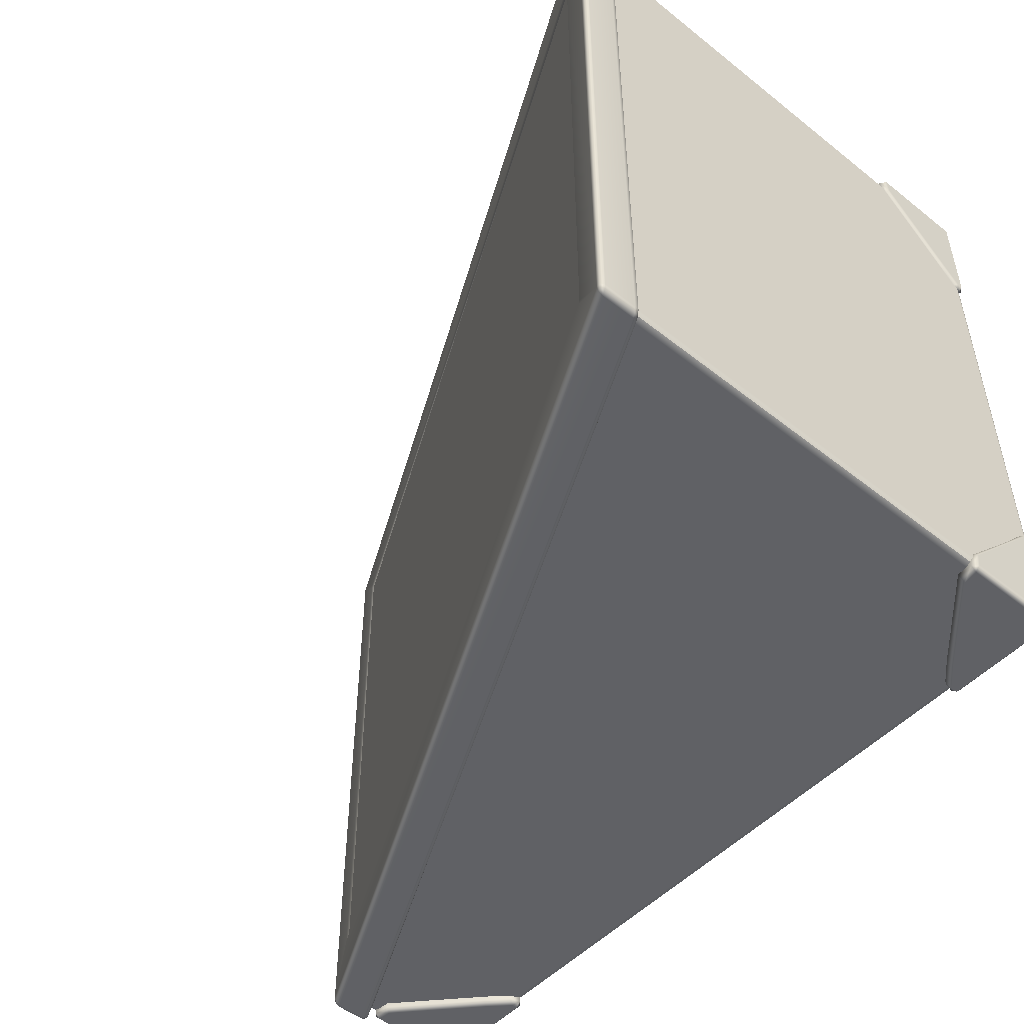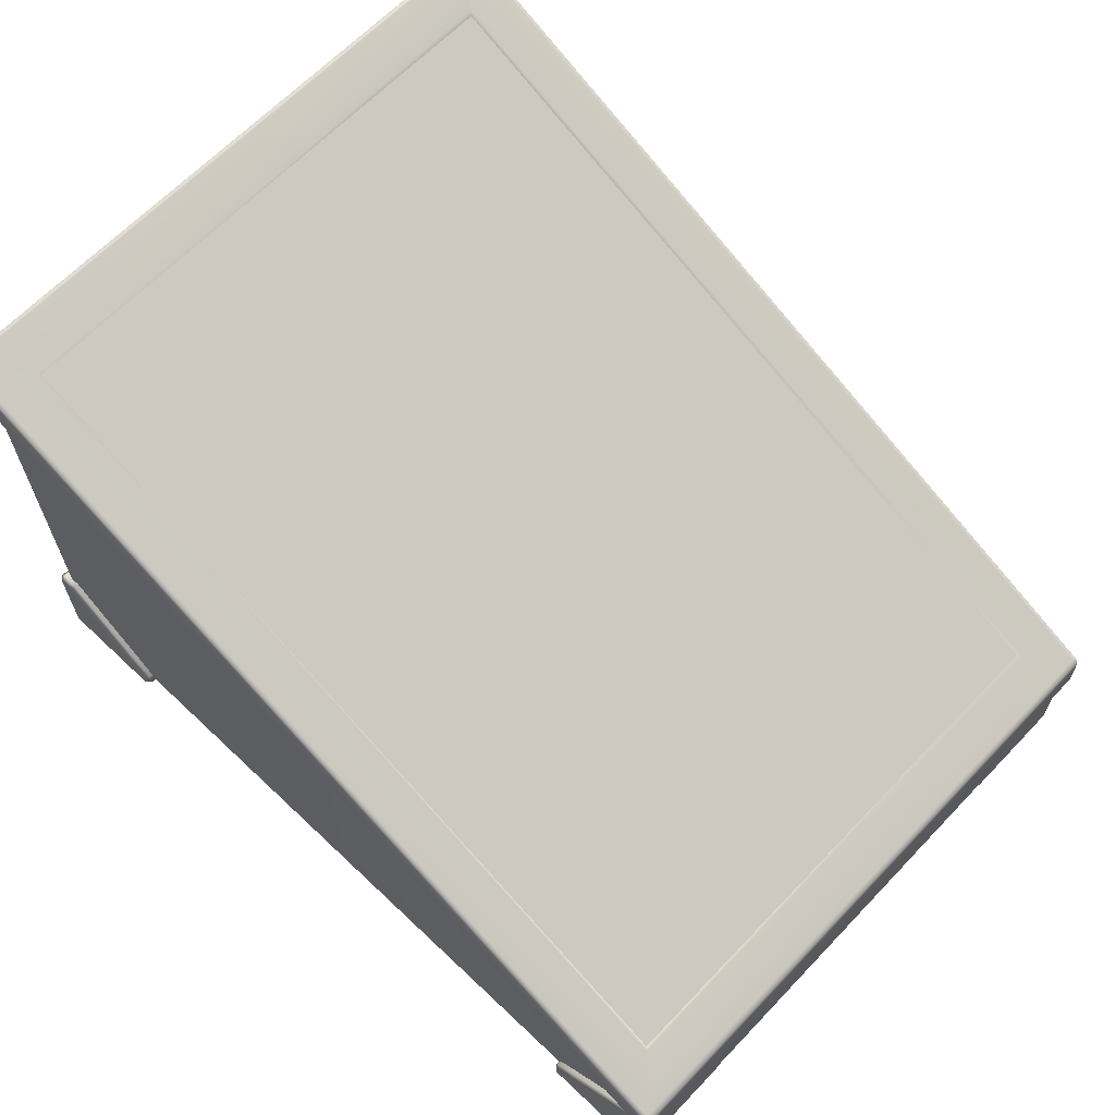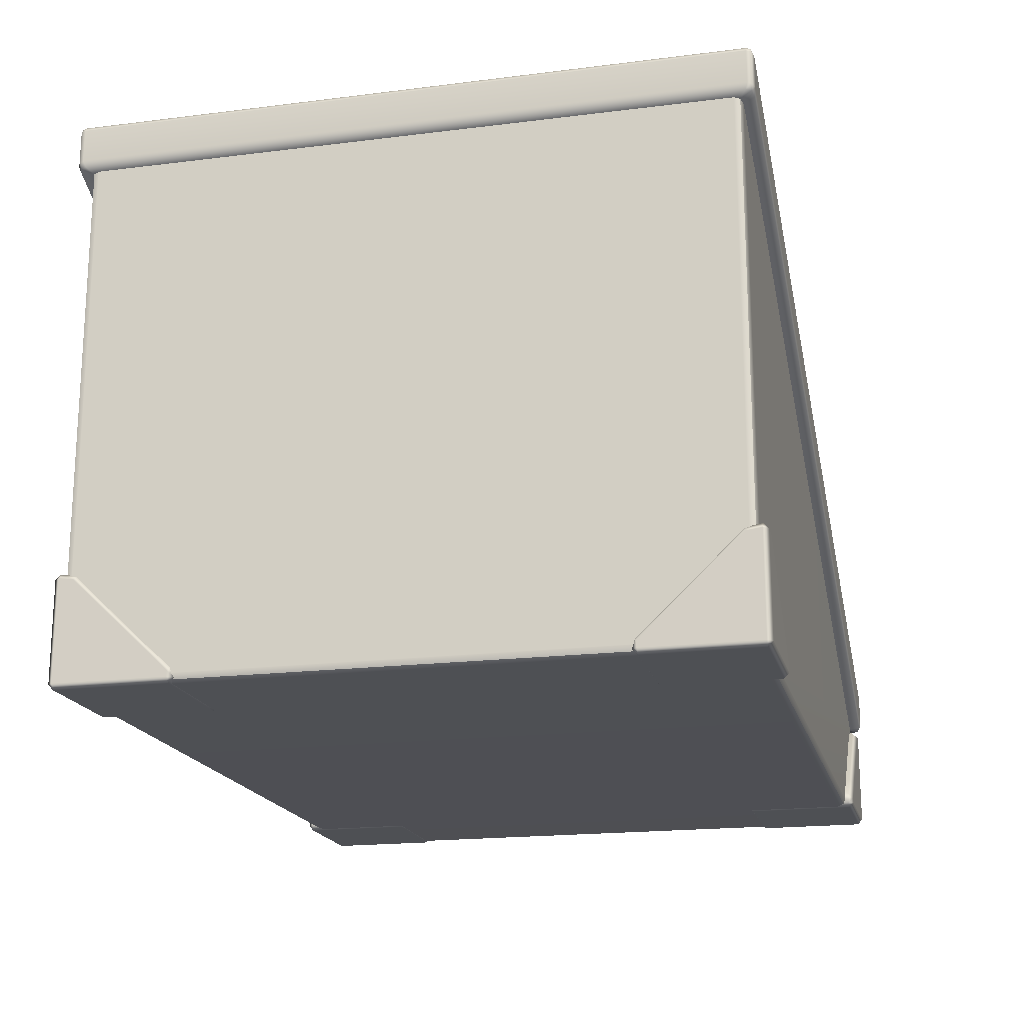
<metadata>
{"format":"obj","ext":"obj","renderer":"f3d","projection":"perspective","resolution":1024,"background":"white","views":[{"elev":-50.1,"azim":-131.0,"up":"+Z"},{"elev":64.7,"azim":43.6,"up":"+Y"},{"elev":-18.4,"azim":-76.4,"up":"+Y"}]}
</metadata>
<code>
g ENV_S01_Vanilla_MovableRampHigh_03a_MO
v -6.417 0.1255 2.643
v -6.397 0.1225 1.791
v -6.397 0.03686 1.791
v -6.417 0.126 2.785
v -6.397 0.03686 2.786
v -6.44 0.08427 2.831
v -6.62 0.2638 2.831
v -7.399 0.03686 2.831
v -6.443 0.03686 2.831
v -6.587 0.2958 2.786
v -6.587 0.2958 2.643
v -6.443 -0.008493 2.786
v -6.443 -0.008493 1.837
v -7.399 -0.008493 1.837
v -7.399 -0.008493 2.786
v -7.444 0.03686 2.786
v -7.444 0.8854 2.786
v -7.272 0.8683 2.831
v -7.257 0.9136 2.786
v -7.257 0.9136 2.643
v -7.399 0.9308 2.786
v -7.399 0.8854 2.831
v -6.417 0.1255 2.643
v -6.417 0.126 2.785
v -6.587 0.2958 2.643
v -1.088 0.1255 2.643
v -1.107 0.03686 1.791
v -1.107 0.1225 1.791
v -1.087 0.126 2.785
v -1.107 0.03686 2.786
v -1.064 0.08427 2.831
v -0.8849 0.2638 2.831
v -0.1057 0.03686 2.831
v -1.062 0.03686 2.831
v -0.9179 0.2958 2.786
v -0.9179 0.2958 2.643
v -1.062 -0.008493 2.786
v -1.062 -0.008493 1.837
v -0.1057 -0.008493 1.837
v -0.1057 -0.008493 2.786
v -0.06033 0.03686 2.786
v -0.06033 0.8854 2.786
v -0.2326 0.8683 2.831
v -0.2481 0.9136 2.786
v -0.2481 0.9136 2.643
v -0.1057 0.9308 2.786
v -0.1057 0.8854 2.831
v -1.087 0.126 2.785
v -1.088 0.1255 2.643
v -0.9179 0.2958 2.643
v -6.417 0.1255 -2.627
v -6.397 0.03686 -1.775
v -6.397 0.1225 -1.775
v -6.417 0.126 -2.769
v -6.397 0.03686 -2.77
v -6.44 0.08427 -2.815
v -6.62 0.2638 -2.815
v -7.399 0.03686 -2.815
v -6.443 0.03686 -2.815
v -6.587 0.2958 -2.77
v -6.587 0.2958 -2.627
v -6.443 -0.008493 -2.77
v -6.443 -0.008493 -1.821
v -7.399 -0.008493 -1.821
v -7.399 -0.008493 -2.77
v -7.444 0.03686 -2.77
v -7.444 0.8854 -2.77
v -7.272 0.8683 -2.815
v -7.257 0.9136 -2.77
v -7.257 0.9136 -2.627
v -7.399 0.9308 -2.77
v -7.399 0.8854 -2.815
v -6.417 0.126 -2.769
v -6.417 0.1255 -2.627
v -6.587 0.2958 -2.627
v -1.088 0.1255 -2.627
v -1.107 0.1225 -1.775
v -1.107 0.03686 -1.775
v -1.087 0.126 -2.769
v -1.107 0.03686 -2.77
v -1.064 0.08427 -2.815
v -0.8849 0.2638 -2.815
v -0.1057 0.03686 -2.815
v -1.062 0.03686 -2.815
v -0.9179 0.2958 -2.77
v -0.9179 0.2958 -2.627
v -1.062 -0.008493 -2.77
v -1.062 -0.008493 -1.821
v -0.1057 -0.008493 -1.821
v -0.1057 -0.008493 -2.77
v -0.06033 0.03686 -2.77
v -0.06033 0.8854 -2.77
v -0.2326 0.8683 -2.815
v -0.2481 0.9136 -2.77
v -0.2481 0.9136 -2.627
v -0.1057 0.9308 -2.77
v -0.1057 0.8854 -2.815
v -1.088 0.1255 -2.627
v -1.087 0.126 -2.769
v -0.9179 0.2958 -2.627
v -7.339 0.02332 -2.717
v -7.337 0.002846 -2.662
v -0.1373 0.002846 -2.662
v -0.05624 1.353 -2.828
v -0.05624 1.37 -2.787
v -7.42 4.825 -2.828
v -7.42 4.842 -2.787
v -7.452 4.833 -2.821
v -7.46 4.843 -2.787
v -7.053 4.668 -2.434
v -0.4229 1.544 -2.434
v -7.047 4.646 -2.405
v -0.4293 1.528 -2.405
v -7.42 4.825 -2.828
v -7.452 4.833 -2.821
v -7.46 4.803 -2.828
v -7.42 4.784 -2.845
v -0.05624 1.353 -2.828
v -7.46 4.52 -2.829
v -0.05624 1.312 -2.845
v -0.02379 1.33 -2.821
v -0.01639 1.293 -2.828
v -7.422 4.501 -2.845
v -7.443 4.472 -2.812
v -0.05529 1.029 -2.845
v -0.01623 1.01 -2.829
v -7.401 4.451 -2.83
v -7.393 4.438 -2.718
v -7.345 4.416 -2.738
v -0.07592 0.9985 -2.83
v -0.0334 0.9788 -2.812
v -0.1312 0.9917 -2.738
v -0.08175 0.9916 -2.717
v -0.05624 1.353 -2.828
v -0.02379 1.33 -2.821
v -0.01639 1.334 -2.787
v -0.05624 1.37 -2.787
v -0.01639 1.334 2.802
v -0.05624 1.37 2.802
v -0.4005 1.533 -2.413
v -0.4229 1.544 -2.434
v -0.4005 1.533 2.428
v -0.4293 1.528 -2.405
v -0.4293 1.528 2.42
v -0.01639 1.334 -2.787
v -0.02379 1.33 -2.821
v -0.01639 1.293 -2.828
v -1.121e-05 1.286 -2.787
v -0.01623 1.01 -2.829
v -1.121e-05 1.286 2.802
v -0.01639 1.334 2.802
v -1.121e-05 1.002 -2.79
v -0.0334 0.9788 -2.812
v -0.01639 1.293 2.843
v -0.02379 1.33 2.835
v -0.01623 1.011 2.843
v -1.121e-05 1.003 2.803
v -0.03293 0.9782 2.825
v -0.01387 0.9678 2.779
v -0.08175 0.9916 2.733
v -0.06143 0.9916 2.684
v -0.06143 0.9916 -2.668
v -0.01576 0.9703 -2.77
v -0.08175 0.9916 -2.717
v -7.46 4.803 2.843
v -7.452 4.833 2.835
v -7.42 4.825 2.843
v -7.42 4.784 2.86
v -7.46 4.52 2.843
v -0.05624 1.353 2.843
v -7.421 4.502 2.86
v -7.441 4.47 2.827
v -0.05624 1.312 2.86
v -0.02379 1.33 2.835
v -0.01639 1.293 2.843
v -0.05529 1.029 2.86
v -0.01623 1.011 2.843
v -7.39 4.441 2.848
v -7.393 4.438 2.734
v -7.345 4.416 2.754
v -0.07592 0.9985 2.844
v -0.03293 0.9782 2.825
v -0.1312 0.9917 2.754
v -0.08175 0.9916 2.733
v -7.42 4.825 2.843
v -7.452 4.833 2.835
v -7.42 4.842 2.802
v -7.46 4.843 2.802
v -7.46 4.843 -2.787
v -7.42 4.842 -2.787
v -7.076 4.678 2.428
v -7.053 4.668 2.449
v -7.047 4.646 2.42
v -7.076 4.678 -2.413
v -7.053 4.668 -2.434
v -7.047 4.646 -2.405
v -0.01639 1.334 2.802
v -0.02379 1.33 2.835
v -0.05624 1.353 2.843
v -0.05624 1.37 2.802
v -7.42 4.825 2.843
v -7.42 4.842 2.802
v -0.4229 1.544 2.449
v -0.4005 1.533 2.428
v -7.053 4.668 2.449
v -0.4293 1.528 2.42
v -7.047 4.646 2.42
v -0.4293 1.528 2.42
v -7.047 4.646 2.42
v -0.4293 1.528 -2.405
v -7.047 4.646 -2.405
v -6.397 0.03686 2.786
v -6.417 0.1255 2.643
v -6.397 0.03686 1.791
v -6.443 -0.008493 1.837
v -7.399 0.03686 1.791
v -7.399 -0.008493 1.837
v -7.257 0.1225 1.816
v -6.397 0.1225 1.791
v -7.444 0.03686 1.837
v -7.444 0.03686 2.786
v -7.444 0.08458 1.835
v -7.398 0.1262 1.811
v -7.444 0.2649 2.022
v -7.393 0.3035 2.003
v -7.257 0.3035 2.065
v -7.444 0.8683 2.66
v -7.444 0.8854 2.786
v -7.399 0.9308 2.786
v -7.399 0.9136 2.643
v -7.257 0.9136 2.643
v -7.257 0.9136 2.786
v -1.107 0.03686 2.786
v -1.107 0.03686 1.791
v -1.088 0.1255 2.643
v -1.062 -0.008493 1.837
v -0.1057 0.03686 1.791
v -0.1057 -0.008493 1.837
v -0.2481 0.1225 1.816
v -1.107 0.1225 1.791
v -0.06033 0.03686 1.837
v -0.06033 0.03686 2.786
v -0.06033 0.08458 1.835
v -0.1063 0.1262 1.811
v -0.06033 0.2649 2.022
v -0.1114 0.3035 2.003
v -0.2481 0.3035 2.065
v -0.06033 0.8683 2.66
v -0.06033 0.8854 2.786
v -0.1057 0.9308 2.786
v -0.1057 0.9136 2.643
v -0.2481 0.9136 2.643
v -0.2481 0.9136 2.786
v -6.397 0.03686 -2.77
v -6.397 0.03686 -1.775
v -6.417 0.1255 -2.627
v -6.443 -0.008493 -1.821
v -7.399 0.03686 -1.775
v -7.399 -0.008493 -1.821
v -7.257 0.1225 -1.8
v -6.397 0.1225 -1.775
v -7.444 0.03686 -1.821
v -7.444 0.03686 -2.77
v -7.444 0.08458 -1.819
v -7.398 0.1262 -1.795
v -7.444 0.2649 -2.006
v -7.393 0.3035 -1.987
v -7.257 0.3035 -2.049
v -7.444 0.8683 -2.644
v -7.444 0.8854 -2.77
v -7.399 0.9308 -2.77
v -7.399 0.9136 -2.627
v -7.257 0.9136 -2.627
v -7.257 0.9136 -2.77
v -1.107 0.03686 -2.77
v -1.088 0.1255 -2.627
v -1.107 0.03686 -1.775
v -1.062 -0.008493 -1.821
v -0.1057 0.03686 -1.775
v -0.1057 -0.008493 -1.821
v -0.2481 0.1225 -1.8
v -1.107 0.1225 -1.775
v -0.06033 0.03686 -1.821
v -0.06033 0.03686 -2.77
v -0.06033 0.08458 -1.819
v -0.1063 0.1262 -1.795
v -0.06033 0.2649 -2.006
v -0.1114 0.3035 -1.987
v -0.2481 0.3035 -2.049
v -0.06033 0.8683 -2.644
v -0.06033 0.8854 -2.77
v -0.1057 0.9308 -2.77
v -0.1057 0.9136 -2.627
v -0.2481 0.9136 -2.627
v -0.2481 0.9136 -2.77
v -0.1353 0.02332 -2.717
v -7.339 0.02332 -2.717
v -0.1373 0.002846 -2.662
v -0.0975 0.02332 -2.702
v -0.1375 0.002846 2.678
v -7.337 0.002846 -2.662
v -7.337 0.002846 2.678
v -7.393 0.02332 2.68
v -7.377 0.02332 2.718
v -7.34 0.02332 2.733
v -0.1355 0.02332 2.733
v -7.393 0.02332 -2.664
v -7.377 0.02332 -2.702
v -7.339 0.02332 -2.717
v -0.1355 0.02332 2.733
v -0.1375 0.002846 2.678
v -7.337 0.002846 2.678
v -0.0975 0.02332 2.718
v -0.08191 0.02332 2.68
v -0.08191 0.02332 -2.664
v -0.1373 0.002846 -2.662
v -0.0975 0.02332 -2.702
v -7.393 0.07277 2.733
v -7.393 4.438 2.734
v -7.345 4.416 2.754
v -7.344 0.07277 2.754
v -7.377 0.02332 2.718
v -7.34 0.02332 2.733
v -0.1312 0.9917 2.754
v -0.1355 0.02332 2.733
v -0.1312 0.07277 2.754
v -0.08175 0.9916 2.733
v -0.0975 0.02332 2.718
v -0.08175 0.07277 2.733
v -0.08175 0.07277 -2.717
v -0.08175 0.9916 -2.717
v -0.1312 0.9917 -2.738
v -0.1312 0.07277 -2.738
v -0.0975 0.02332 -2.702
v -0.1353 0.02332 -2.717
v -7.339 0.02332 -2.717
v -7.344 0.07277 -2.738
v -7.377 0.02332 -2.702
v -7.345 4.416 -2.738
v -7.393 0.07277 -2.717
v -7.393 4.438 -2.718
v -0.08175 0.9916 2.733
v -0.06143 0.9916 2.684
v -0.08175 0.07277 2.733
v -0.06143 0.07277 2.684
v -0.06143 0.07277 -2.668
v -0.0975 0.02332 2.718
v -0.08191 0.02332 2.68
v -0.06143 0.9916 -2.668
v -0.08191 0.02332 -2.664
v -0.08175 0.9916 -2.717
v -0.0975 0.02332 -2.702
v -0.08175 0.07277 -2.717
v -7.393 0.02332 -2.664
v -7.377 0.02332 -2.702
v -7.413 0.07277 -2.668
v -7.393 0.07277 -2.717
v -7.393 4.438 -2.718
v -7.413 4.447 -2.67
v -7.413 4.447 2.686
v -7.413 0.07277 2.684
v -7.393 0.02332 2.68
v -7.393 4.438 2.734
v -7.377 0.02332 2.718
v -7.393 0.07277 2.733
v -7.46 4.843 2.802
v -7.452 4.833 2.835
v -7.476 4.811 2.802
v -7.46 4.843 -2.787
v -7.46 4.803 2.843
v -7.476 4.811 -2.787
v -7.452 4.833 -2.821
v -7.46 4.803 -2.828
v -7.476 4.528 -2.788
v -7.46 4.52 -2.829
v -7.443 4.472 -2.812
v -7.476 4.528 2.803
v -7.46 4.52 2.843
v -7.46 4.481 -2.769
v -7.393 4.438 -2.718
v -7.413 4.447 -2.67
v -7.46 4.481 2.784
v -7.441 4.47 2.827
v -7.413 4.447 2.686
v -7.393 4.438 2.734
g ENV_S01_Vanilla_MovableRampHigh_03a_MO_0
f 3 2 1
f 5 1 4
f 5 4 6
f 7 6 4
f 7 8 6
f 5 6 9
f 6 8 9
f 7 4 10
f 11 10 4
f 12 5 9
f 13 5 12
f 13 12 14
f 15 12 9
f 15 14 12
f 15 9 8
f 16 14 15
f 15 8 16
f 8 17 16
f 18 7 10
f 7 18 8
f 19 10 11
f 18 10 19
f 19 11 20
f 21 18 19
f 8 22 17
f 18 22 8
f 21 22 18
f 21 17 22
f 25 24 23
f 28 27 26
f 26 30 29
f 30 31 29
f 29 31 32
f 33 32 31
f 30 34 31
f 33 31 34
f 29 32 35
f 36 29 35
f 30 37 34
f 38 37 30
f 37 38 39
f 34 37 40
f 39 40 37
f 34 40 33
f 39 41 40
f 33 40 41
f 42 33 41
f 35 32 43
f 43 32 33
f 36 35 44
f 35 43 44
f 36 44 45
f 46 44 43
f 42 47 33
f 47 43 33
f 46 43 47
f 42 46 47
f 50 49 48
f 53 52 51
f 51 55 54
f 55 56 54
f 54 56 57
f 58 57 56
f 55 59 56
f 58 56 59
f 54 57 60
f 61 54 60
f 55 62 59
f 63 62 55
f 62 63 64
f 59 62 65
f 64 65 62
f 59 65 58
f 64 66 65
f 58 65 66
f 67 58 66
f 60 57 68
f 68 57 58
f 61 60 69
f 60 68 69
f 61 69 70
f 71 69 68
f 67 72 58
f 72 68 58
f 71 68 72
f 67 71 72
f 75 74 73
f 78 77 76
f 80 76 79
f 80 79 81
f 82 81 79
f 82 83 81
f 80 81 84
f 81 83 84
f 82 79 85
f 86 85 79
f 87 80 84
f 88 80 87
f 88 87 89
f 90 87 84
f 90 89 87
f 90 84 83
f 91 89 90
f 90 83 91
f 83 92 91
f 93 82 85
f 82 93 83
f 94 85 86
f 93 85 94
f 94 86 95
f 96 93 94
f 83 97 92
f 93 97 83
f 96 97 93
f 96 92 97
f 100 99 98
f 103 102 101
f 106 105 104
f 106 107 105
f 107 106 108
f 107 108 109
f 110 105 107
f 110 111 105
f 112 111 110
f 112 113 111
f 116 115 114
f 116 114 117
f 118 117 114
f 117 119 116
f 118 120 117
f 120 118 121
f 120 121 122
f 117 123 119
f 120 123 117
f 123 124 119
f 122 125 120
f 120 125 123
f 122 126 125
f 123 127 124
f 125 127 123
f 128 124 127
f 128 127 129
f 126 130 125
f 125 130 127
f 130 129 127
f 126 131 130
f 130 132 129
f 130 131 133
f 130 133 132
f 136 135 134
f 136 134 137
f 137 138 136
f 137 139 138
f 140 139 137
f 140 137 141
f 140 142 139
f 141 143 140
f 143 142 140
f 143 144 142
f 147 146 145
f 147 145 148
f 148 149 147
f 145 150 148
f 145 151 150
f 148 152 149
f 152 153 149
f 151 154 150
f 151 155 154
f 150 154 156
f 148 150 157
f 150 156 157
f 148 157 152
f 157 156 158
f 157 158 159
f 152 157 159
f 159 158 160
f 159 160 161
f 162 159 161
f 152 163 153
f 152 159 163
f 162 163 159
f 164 153 163
f 164 163 162
f 167 166 165
f 167 165 168
f 168 165 169
f 168 170 167
f 168 169 171
f 171 169 172
f 168 173 170
f 171 173 168
f 173 174 170
f 173 175 174
f 175 173 176
f 171 176 173
f 175 176 177
f 171 172 178
f 178 176 171
f 178 172 179
f 178 179 180
f 181 177 176
f 178 181 176
f 181 178 180
f 181 182 177
f 181 180 183
f 184 182 181
f 184 181 183
f 187 186 185
f 187 188 186
f 189 188 187
f 189 187 190
f 190 187 191
f 191 187 192
f 192 193 191
f 190 191 194
f 194 191 193
f 195 190 194
f 194 193 196
f 194 196 195
f 199 198 197
f 199 197 200
f 201 199 200
f 201 200 202
f 202 200 203
f 203 200 204
f 202 203 205
f 204 206 203
f 203 207 205
f 203 206 207
f 210 209 208
f 210 211 209
f 214 213 212
f 215 214 212
f 215 216 214
f 215 217 216
f 218 214 216
f 218 219 214
f 217 220 216
f 221 220 217
f 222 216 220
f 221 222 220
f 223 218 216
f 222 223 216
f 221 224 222
f 223 222 224
f 218 223 225
f 223 224 225
f 218 225 226
f 227 224 221
f 225 224 227
f 228 227 221
f 227 228 229
f 226 225 230
f 225 227 230
f 227 229 230
f 226 230 231
f 230 229 232
f 230 232 231
f 235 234 233
f 236 233 234
f 237 236 234
f 237 238 236
f 234 239 237
f 234 240 239
f 241 238 237
f 238 241 242
f 243 241 237
f 243 242 241
f 239 244 237
f 243 237 244
f 245 242 243
f 244 245 243
f 239 246 244
f 244 246 245
f 239 247 246
f 245 248 242
f 246 248 245
f 248 249 242
f 250 249 248
f 247 251 246
f 246 251 248
f 250 248 251
f 247 252 251
f 251 253 250
f 251 252 253
f 256 255 254
f 257 254 255
f 258 257 255
f 258 259 257
f 255 260 258
f 255 261 260
f 262 259 258
f 259 262 263
f 264 262 258
f 264 263 262
f 260 265 258
f 264 258 265
f 266 263 264
f 265 266 264
f 260 267 265
f 265 267 266
f 260 268 267
f 266 269 263
f 267 269 266
f 269 270 263
f 271 270 269
f 268 272 267
f 267 272 269
f 271 269 272
f 268 273 272
f 272 274 271
f 272 273 274
f 277 276 275
f 278 277 275
f 278 279 277
f 278 280 279
f 281 277 279
f 281 282 277
f 280 283 279
f 284 283 280
f 285 279 283
f 284 285 283
f 286 281 279
f 285 286 279
f 284 287 285
f 286 285 287
f 281 286 288
f 286 287 288
f 281 288 289
f 290 287 284
f 288 287 290
f 291 290 284
f 290 291 292
f 289 288 293
f 288 290 293
f 290 292 293
f 289 293 294
f 293 292 295
f 293 295 294
f 298 297 296
f 299 298 296
f 301 298 300
f 301 300 302
f 303 301 302
f 302 304 303
f 302 305 304
f 302 306 305
f 303 307 301
f 308 301 307
f 308 309 301
f 312 311 310
f 313 310 311
f 313 311 314
f 311 315 314
f 311 316 315
f 317 315 316
f 320 319 318
f 320 318 321
f 321 318 322
f 321 322 323
f 324 320 321
f 321 323 325
f 324 321 326
f 321 325 326
f 326 327 324
f 328 326 325
f 326 329 327
f 328 329 326
f 332 331 330
f 332 330 333
f 333 330 334
f 333 334 335
f 333 335 336
f 332 333 337
f 333 336 337
f 338 337 336
f 332 337 339
f 338 340 337
f 340 339 337
f 340 341 339
f 344 343 342
f 344 345 343
f 343 345 346
f 345 344 347
f 345 347 348
f 348 346 345
f 343 346 349
f 348 350 346
f 351 349 346
f 352 346 350
f 351 346 353
f 352 353 346
f 356 355 354
f 356 357 355
f 356 358 357
f 356 359 358
f 360 359 356
f 361 356 354
f 360 356 361
f 361 354 362
f 363 360 361
f 364 361 362
f 363 361 365
f 364 365 361
f 368 367 366
f 369 368 366
f 368 370 367
f 369 371 368
f 371 369 372
f 371 372 373
f 373 374 371
f 374 368 371
f 373 375 374
f 374 375 376
f 370 368 377
f 374 377 368
f 370 377 378
f 374 376 379
f 379 377 374
f 379 376 380
f 379 380 381
f 382 378 377
f 379 382 377
f 381 382 379
f 382 383 378
f 381 384 382
f 385 383 382
f 385 382 384

</code>
